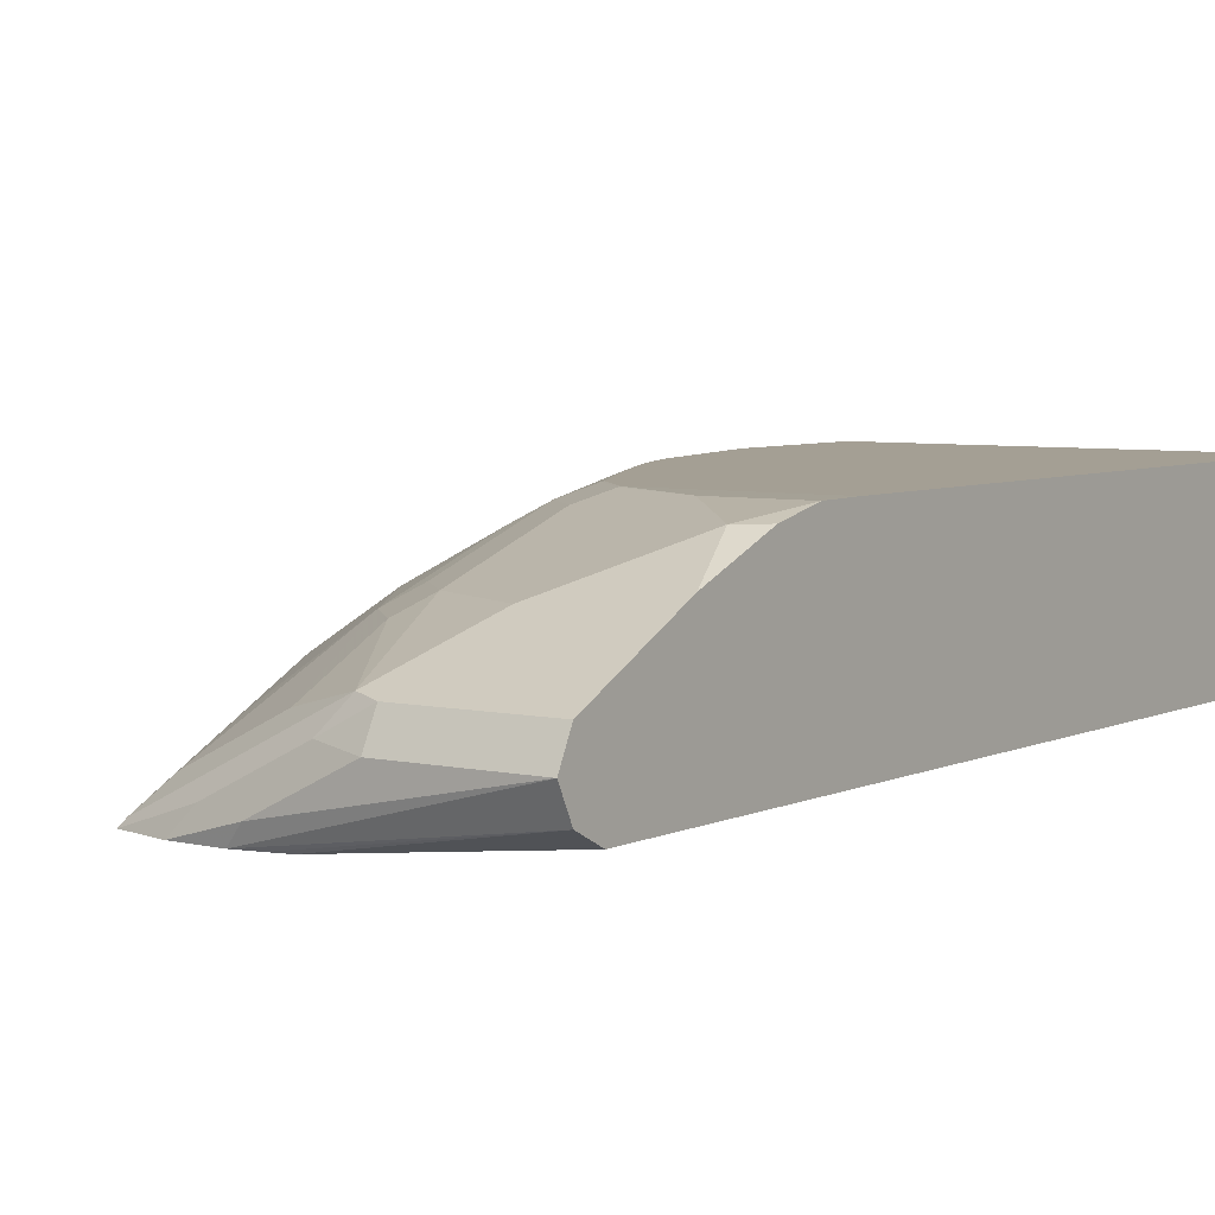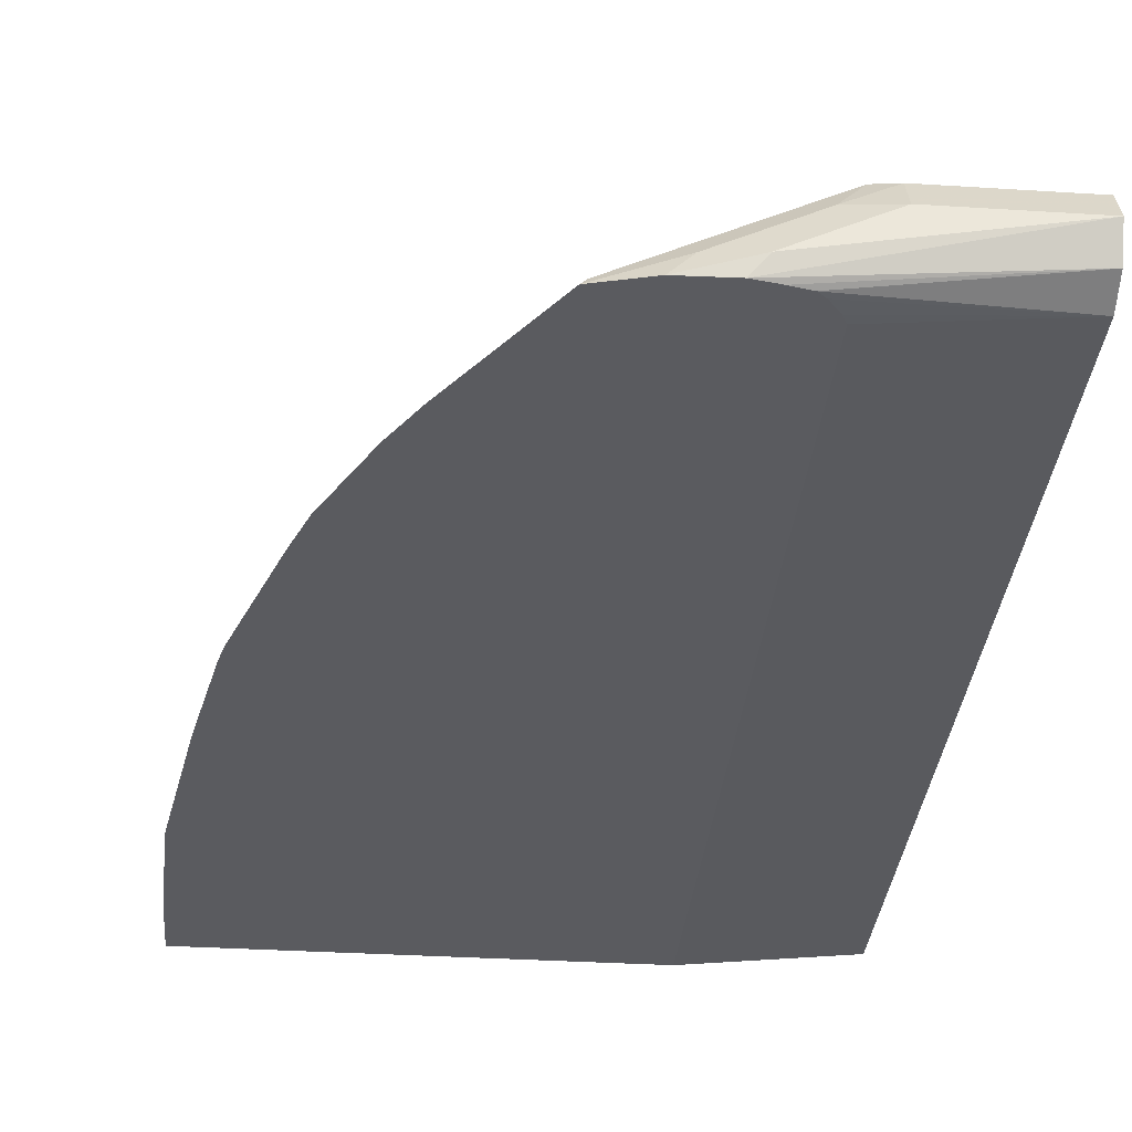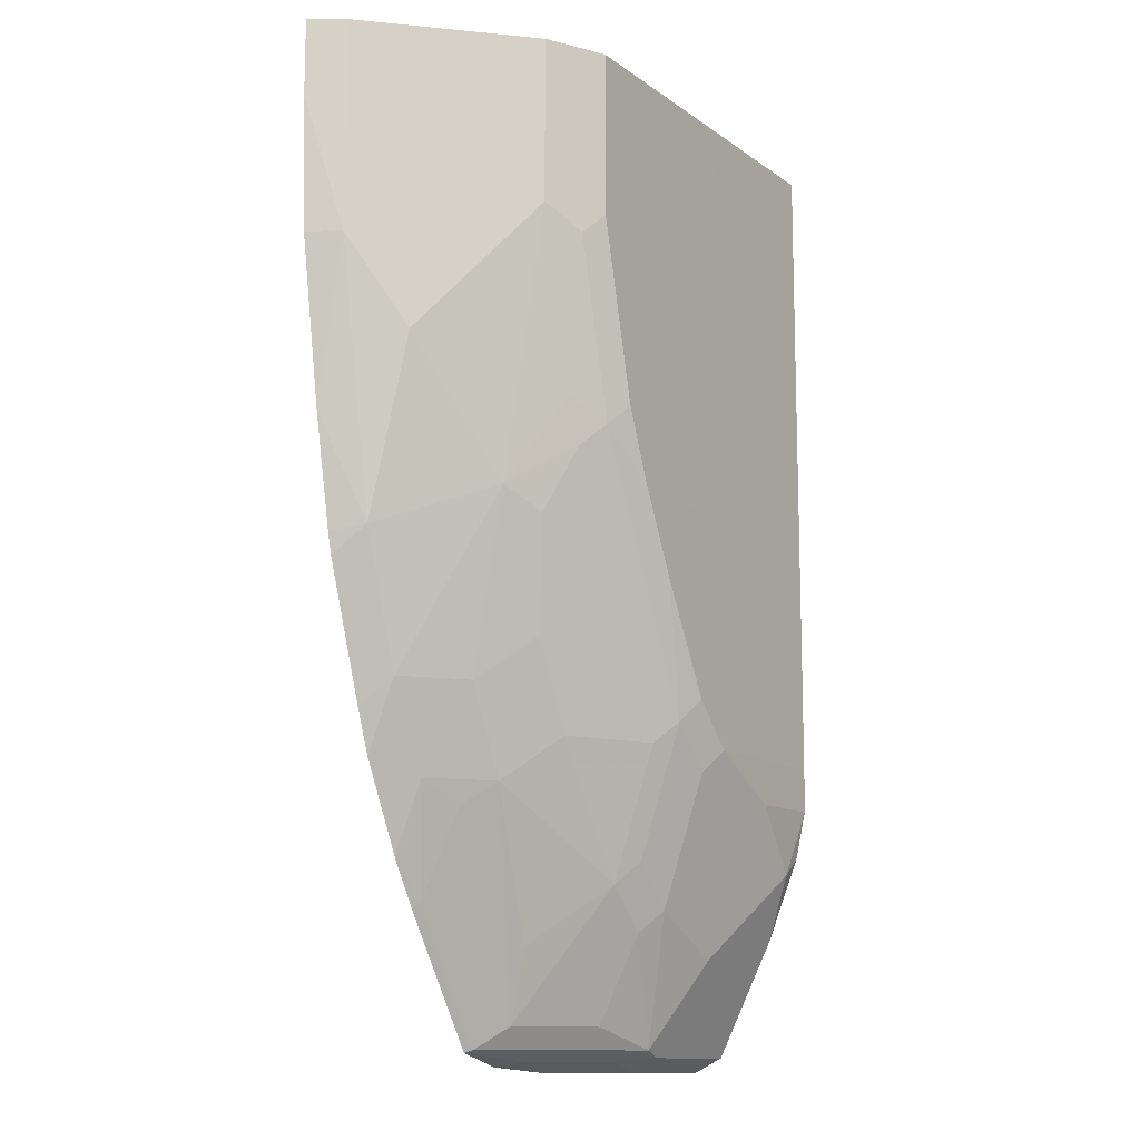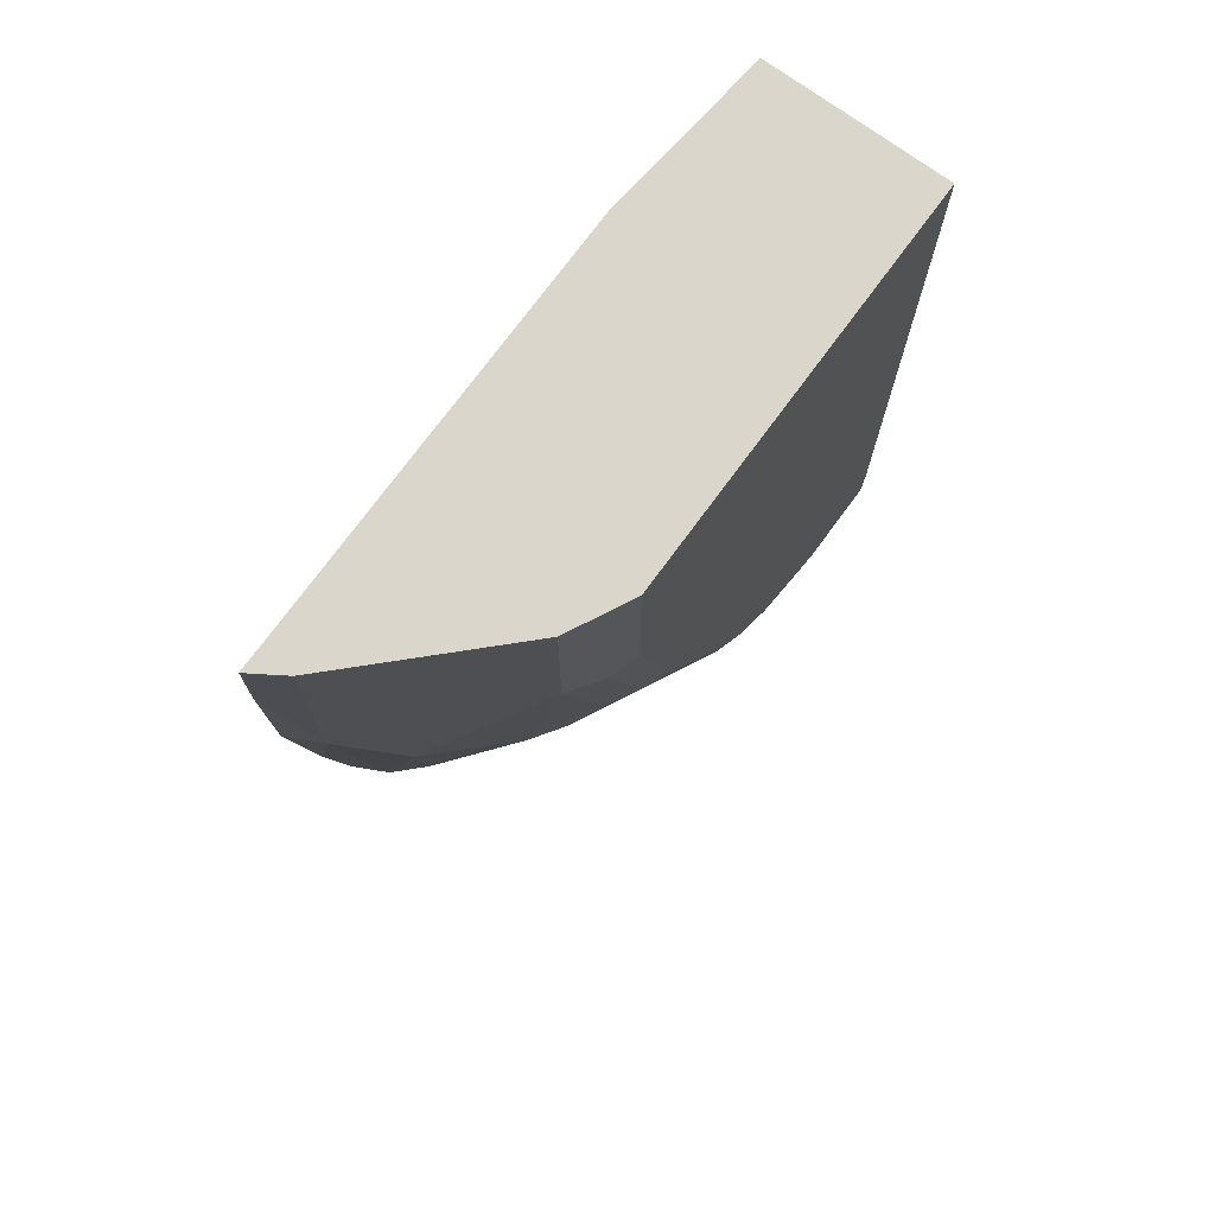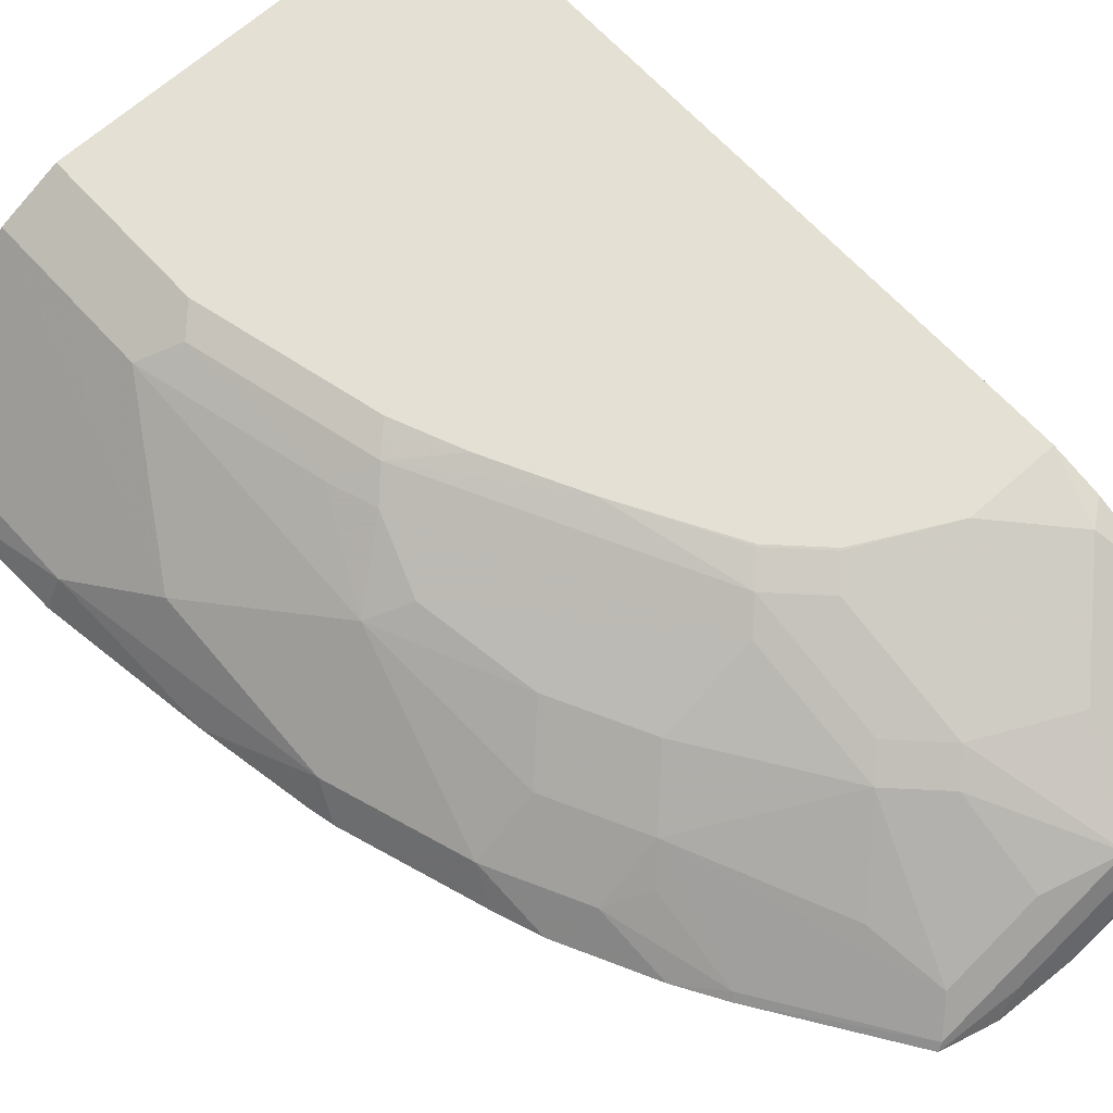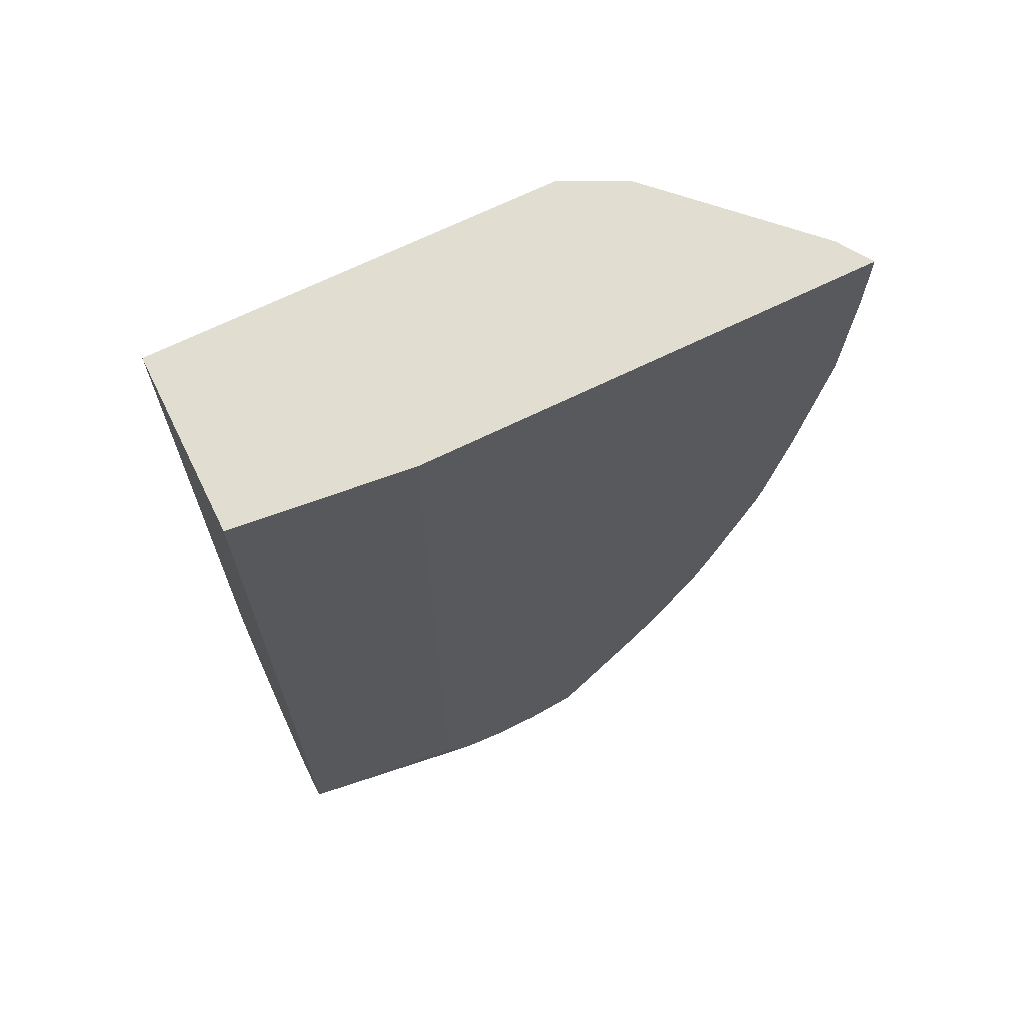
<metadata>
{"format":"obj","ext":"obj","renderer":"f3d","projection":"perspective","resolution":1024,"background":"white","views":[{"elev":5.5,"azim":35.2,"up":"+Z"},{"elev":-33.2,"azim":-5.0,"up":"+Z"},{"elev":-12.1,"azim":-57.9,"up":"+Y"},{"elev":73.6,"azim":-53.8,"up":"+Y"},{"elev":65.3,"azim":-42.2,"up":"+Z"},{"elev":68.5,"azim":153.9,"up":"+Y"}]}
</metadata>
<code>
v 0.0007869 0.02516 0.4005
v -0.3267 0.02516 0.5466
v 0.0007879 0.02516 0.5466
v -0.3267 -0.1092 0.5466
v -0.3762 0.02516 0.5218
v -0.3762 -0.1092 0.5218
v -0.3459 -0.1275 0.537
v -0.2903 -0.2548 0.5466
v -0.1808 -0.472 0.5466
v -0.2308 -0.3827 0.5466
v -0.182 -0.4733 0.5461
v -0.2002 -0.4915 0.537
v -0.3094 -0.273 0.537
v -0.2672 -0.3098 0.5466
v -0.3398 -0.2548 0.5218
v -0.3276 -0.2912 0.5233
v -0.2184 -0.5097 0.5233
v -0.3459 -0.3458 0.5006
v -0.3762 -0.3276 0.4854
v -0.449 -0.2185 0.449
v -0.449 -0.364 0.4126
v -0.4126 -0.4733 0.4126
v -0.364 -0.4732 0.4505
v -0.3277 -0.4368 0.4869
v -0.3277 -0.5461 0.4505
v -0.3762 -0.5461 0.4126
v -0.3458 -0.5642 0.4278
v -0.3458 -0.6371 0.3914
v -0.3714 -0.6046 0.3857
v -0.4078 -0.5318 0.3857
v -0.2775 -0.7485 0.3857
v -0.3496 -0.6408 0.3857
v -0.273 -0.7463 0.3914
v -0.2184 -0.7554 0.405
v -0.1274 -0.7463 0.4642
v -0.1456 -0.7554 0.4414
v -0.1821 -0.7645 0.4005
v -0.2356 -0.7597 0.3857
v -0.1747 -0.7571 0.3857
v -0.195 -0.7608 0.3857
v 0.0008017 -0.7645 0.4369
v -0.1092 -0.7645 0.4369
v -0.1092 -0.7524 0.4611
v -0.09093 -0.6734 0.5006
v -0.1637 -0.637 0.5006
v -0.1456 -0.5097 0.5461
v -0.07282 -0.5461 0.5461
v -0.01821 -0.6007 0.537
v 0.0008259 -0.6734 0.5006
v 0.0008017 -0.7524 0.4611
v 0.0007869 -0.7281 0.4005
v 0.0007869 -0.7524 0.4126
v -0.1586 -0.7535 0.3857
v -0.1387 -0.7281 0.3857
v -0.1426 -0.7359 0.3857
v -0.1522 -0.748 0.3857
v -0.1387 0.02516 0.3857
v -0.5027 0.02512 0.3857
v -0.4854 0.02512 0.4126
v -0.4854 -0.1456 0.4126
v -0.4784 -0.2792 0.3857
v -0.4988 -0.1456 0.3857
v -0.5027 -0.03641 0.3857
v -0.4573 -0.3868 0.3857
v -0.4615 -0.3688 0.3857
v -0.4209 -0.496 0.3857
v 0.0008259 -0.5088 0.5466
v 0.0008259 -0.5461 0.5461
v 0.0008259 -0.5861 0.5372
v 0.0008259 -0.6553 0.5097
v -0.1444 -0.5085 0.5466
v -0.1638 -0.5279 0.537
v -0.2001 -0.6006 0.5006
v -0.2184 -0.6189 0.4869
v -0.2913 -0.5096 0.4869
v -0.2676 -0.668 0.4346
v -0.2548 -0.7281 0.4141
v -0.182 -0.7281 0.4505
v -0.182 -0.6553 0.4869
f 61 58 30
f 66 22 64
f 64 61 30
f 65 61 64
f 65 21 61
f 65 64 21
f 22 21 64
f 31 30 39
f 66 64 30
f 30 58 39
f 47 48 68
f 67 49 1
f 67 68 49
f 59 58 60
f 47 68 67
f 66 30 22
f 63 62 60
f 57 1 51
f 63 58 62
f 55 54 51
f 69 68 48
f 54 57 51
f 54 39 57
f 57 39 58
f 5 57 58
f 5 2 57
f 63 60 58
f 57 2 1
f 20 5 59
f 20 6 5
f 20 59 60
f 20 60 21
f 60 61 21
f 62 61 60
f 62 58 61
f 59 5 58
f 69 49 68
f 25 28 33
f 70 48 49
f 76 25 77
f 25 33 77
f 78 77 33
f 78 74 77
f 78 79 74
f 78 35 79
f 78 33 35
f 76 77 74
f 79 35 45
f 79 73 74
f 11 71 9
f 71 67 9
f 9 67 4
f 67 3 4
f 67 1 3
f 56 55 51
f 79 45 73
f 70 49 69
f 76 74 25
f 15 7 6
f 70 69 48
f 71 47 67
f 71 46 47
f 11 46 71
f 11 72 46
f 11 12 72
f 72 12 45
f 19 24 18
f 72 45 46
f 12 74 73
f 12 17 74
f 75 74 17
f 75 25 74
f 75 24 25
f 75 18 24
f 75 17 18
f 12 73 45
f 56 51 53
f 16 18 17
f 55 53 54
f 16 15 19
f 19 15 6
f 19 6 20
f 19 20 21
f 19 21 22
f 23 19 22
f 23 24 19
f 23 25 24
f 23 22 25
f 26 25 22
f 27 25 26
f 27 28 25
f 27 26 28
f 26 29 28
f 26 22 29
f 16 19 18
f 56 53 55
f 16 12 13
f 16 13 15
f 2 3 1
f 2 4 3
f 5 4 2
f 6 4 5
f 7 4 6
f 8 4 7
f 8 9 4
f 29 22 30
f 10 9 8
f 10 12 11
f 10 13 12
f 14 13 10
f 14 8 13
f 14 10 8
f 8 7 13
f 15 13 7
f 10 11 9
f 29 30 31
f 16 17 12
f 32 28 29
f 44 48 47
f 44 49 48
f 44 43 49
f 43 50 49
f 43 42 50
f 41 49 50
f 41 1 49
f 41 51 1
f 52 51 41
f 52 53 51
f 52 39 53
f 40 39 52
f 40 52 41
f 53 39 54
f 32 29 31
f 44 47 46
f 44 46 45
f 42 41 50
f 44 35 43
f 44 45 35
f 32 31 33
f 34 33 31
f 34 35 33
f 34 36 35
f 34 37 36
f 34 38 37
f 34 31 38
f 32 33 28
f 40 38 39
f 37 38 40
f 37 40 41
f 37 41 42
f 37 42 36
f 36 42 43
f 36 43 35
f 38 31 39

</code>
